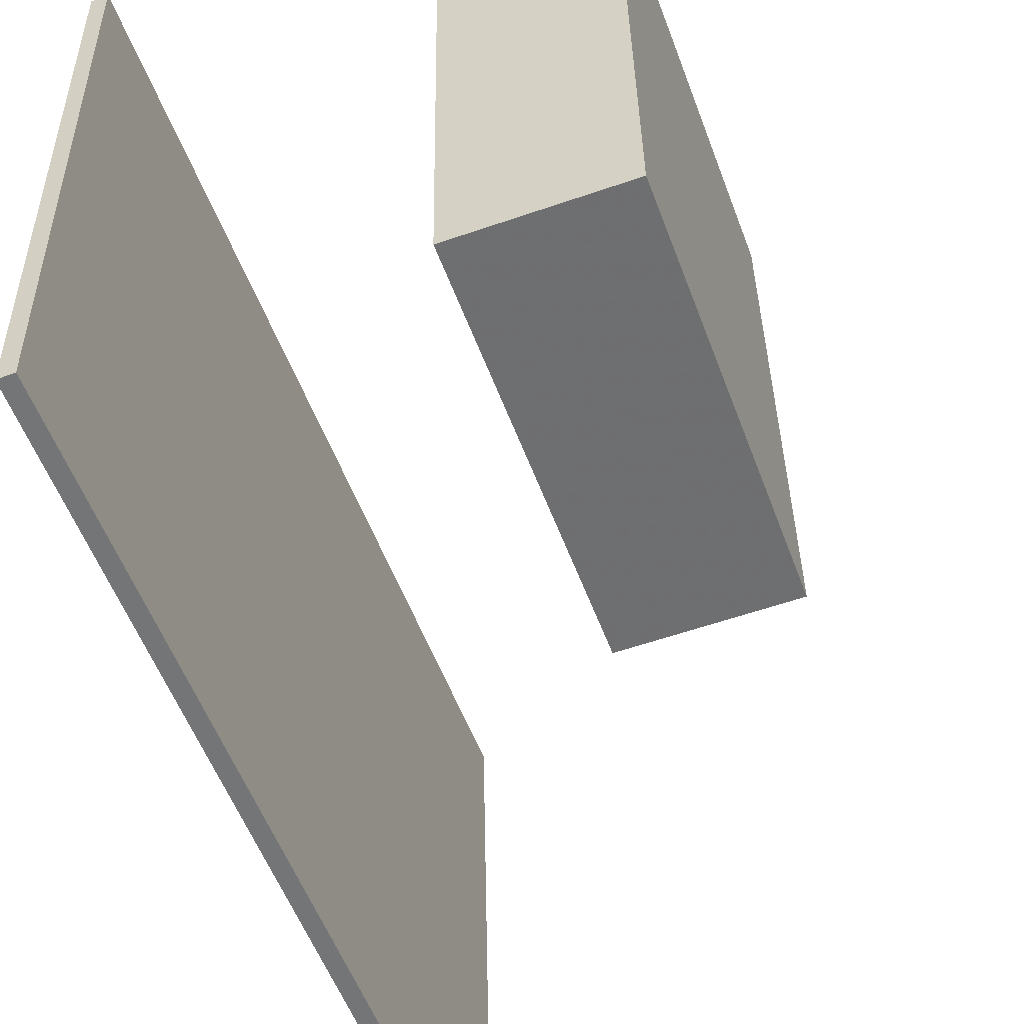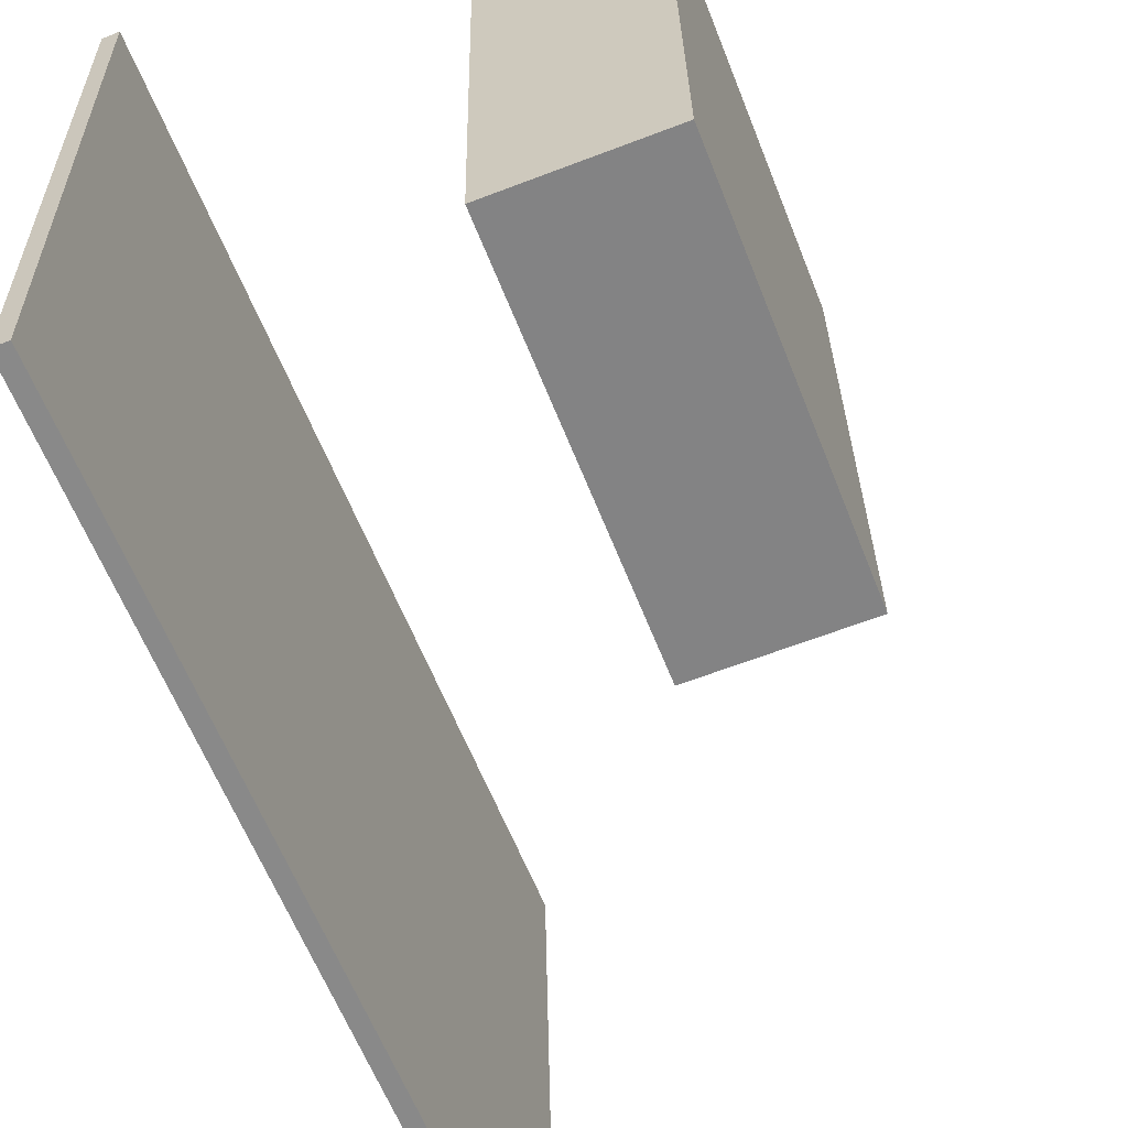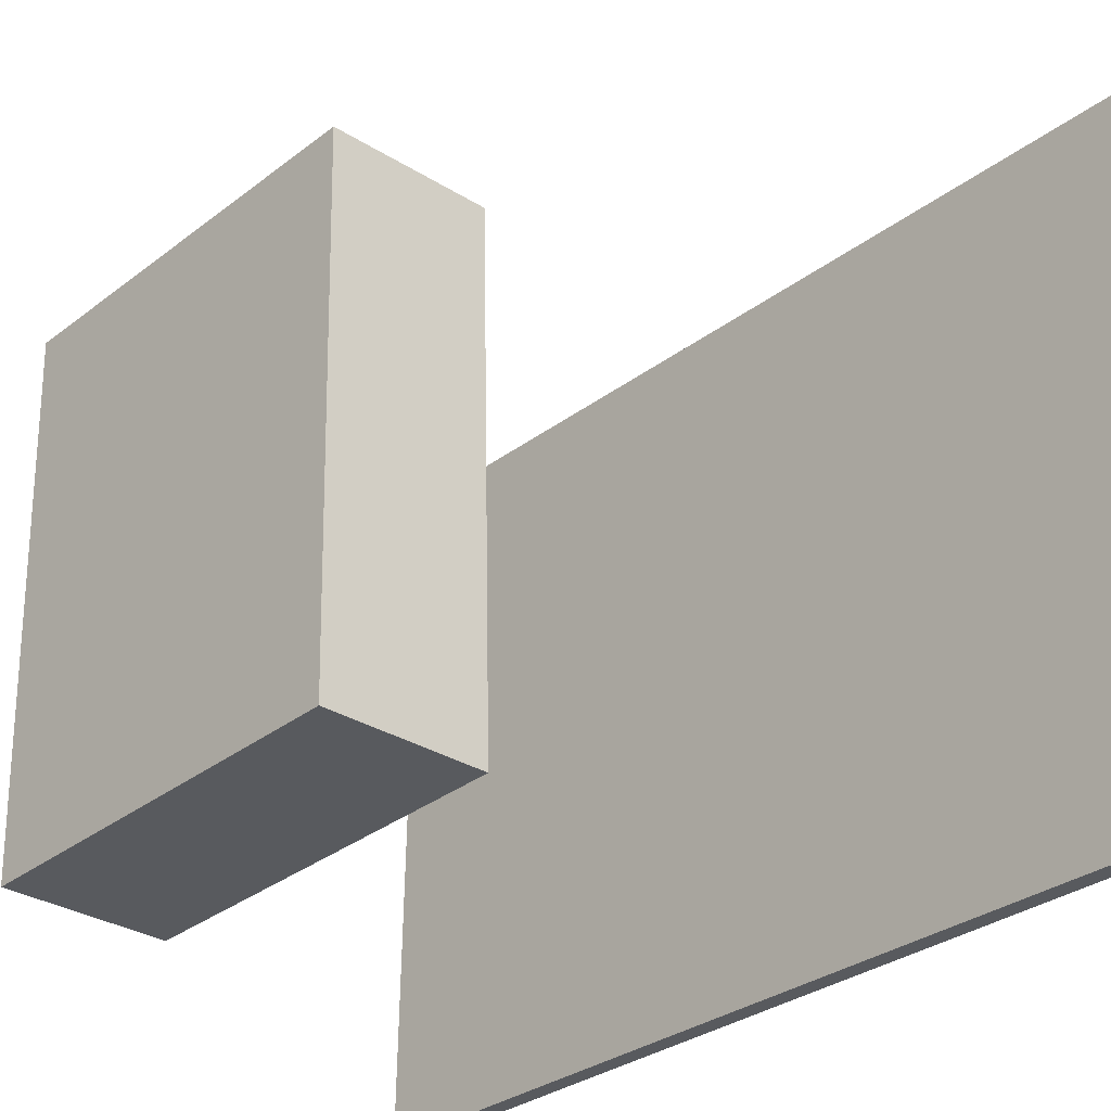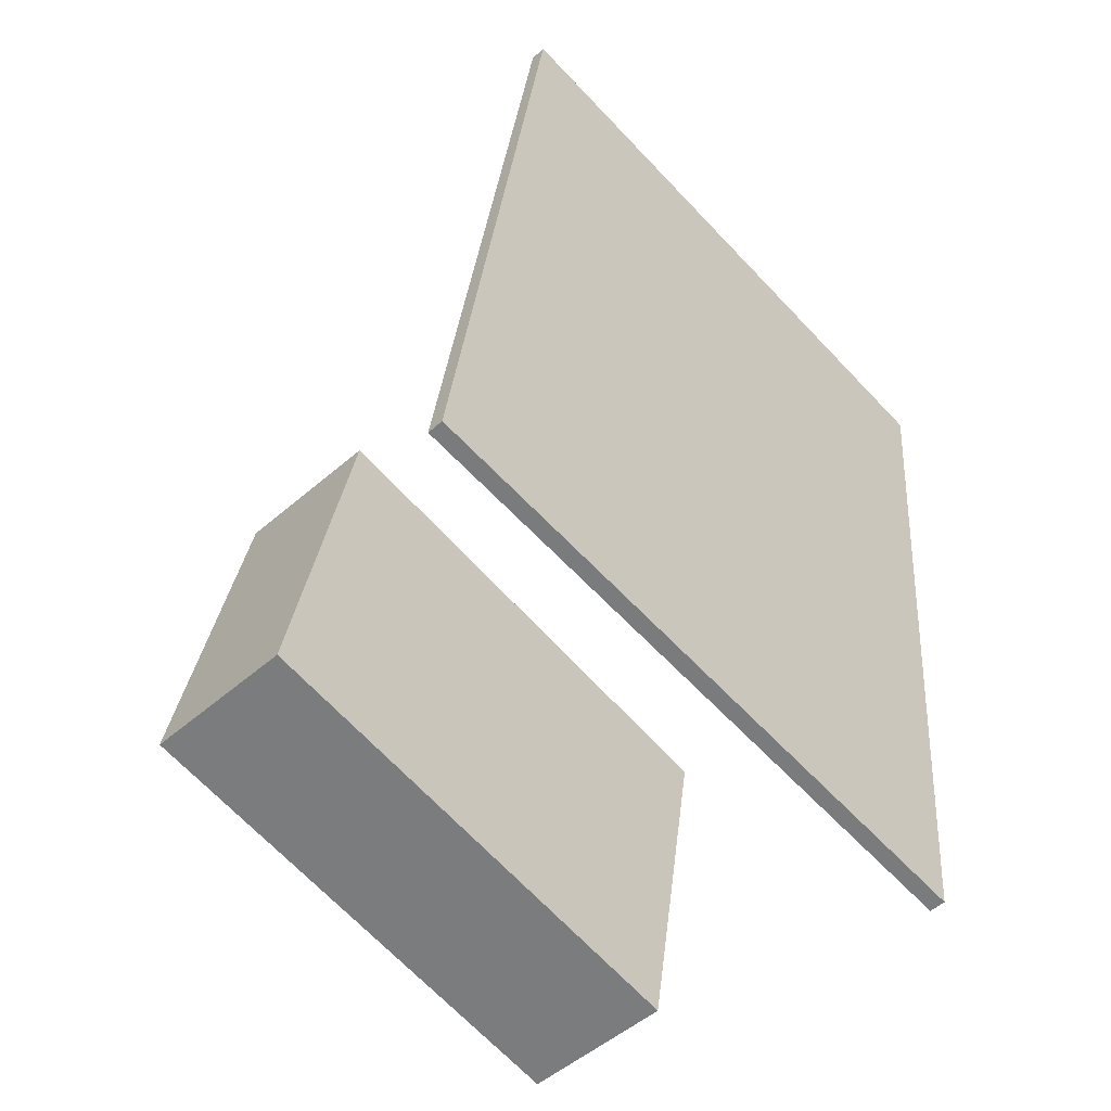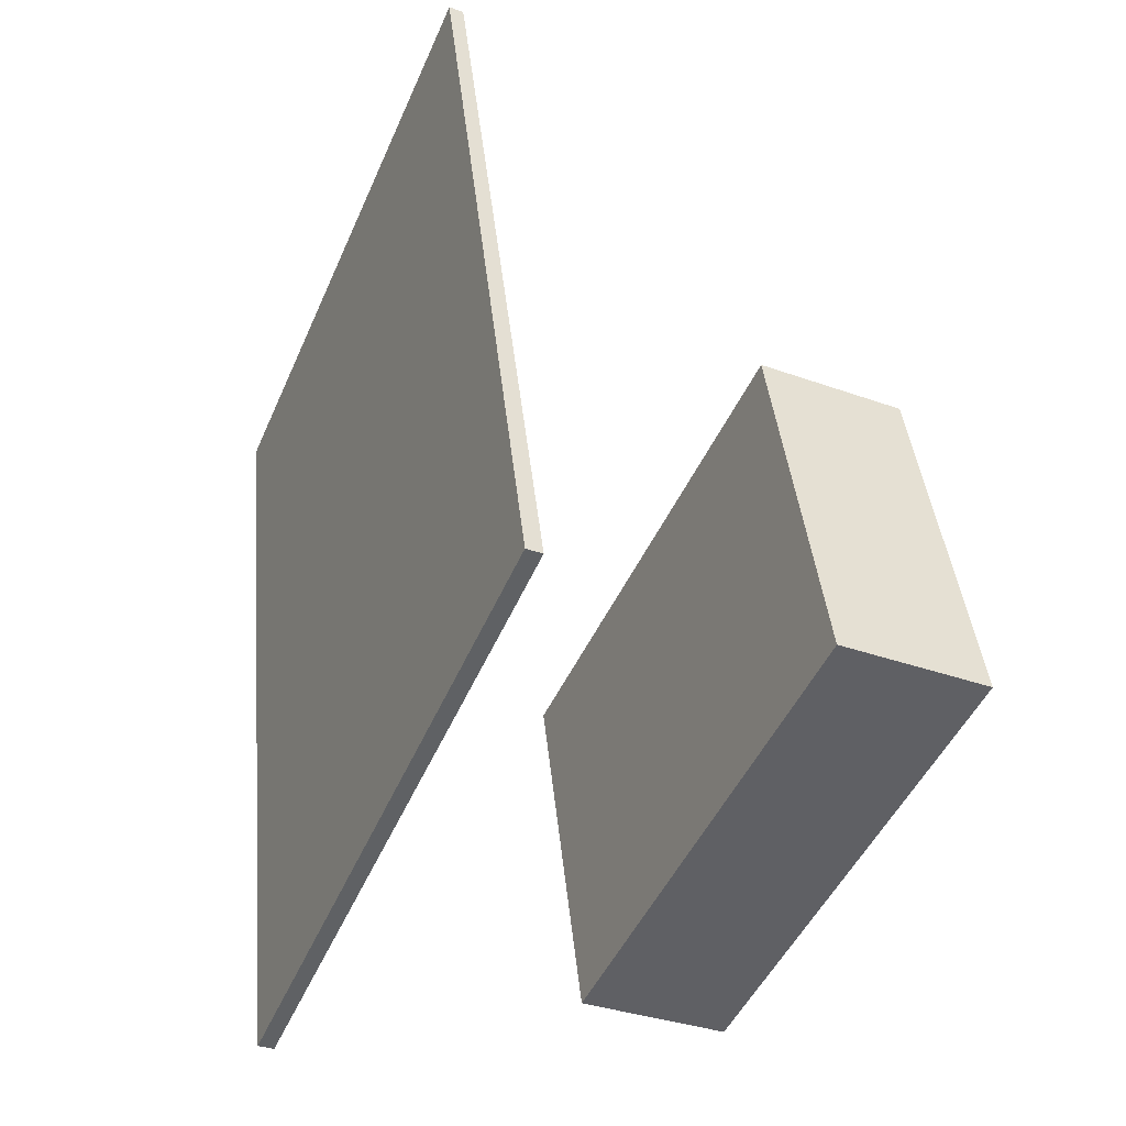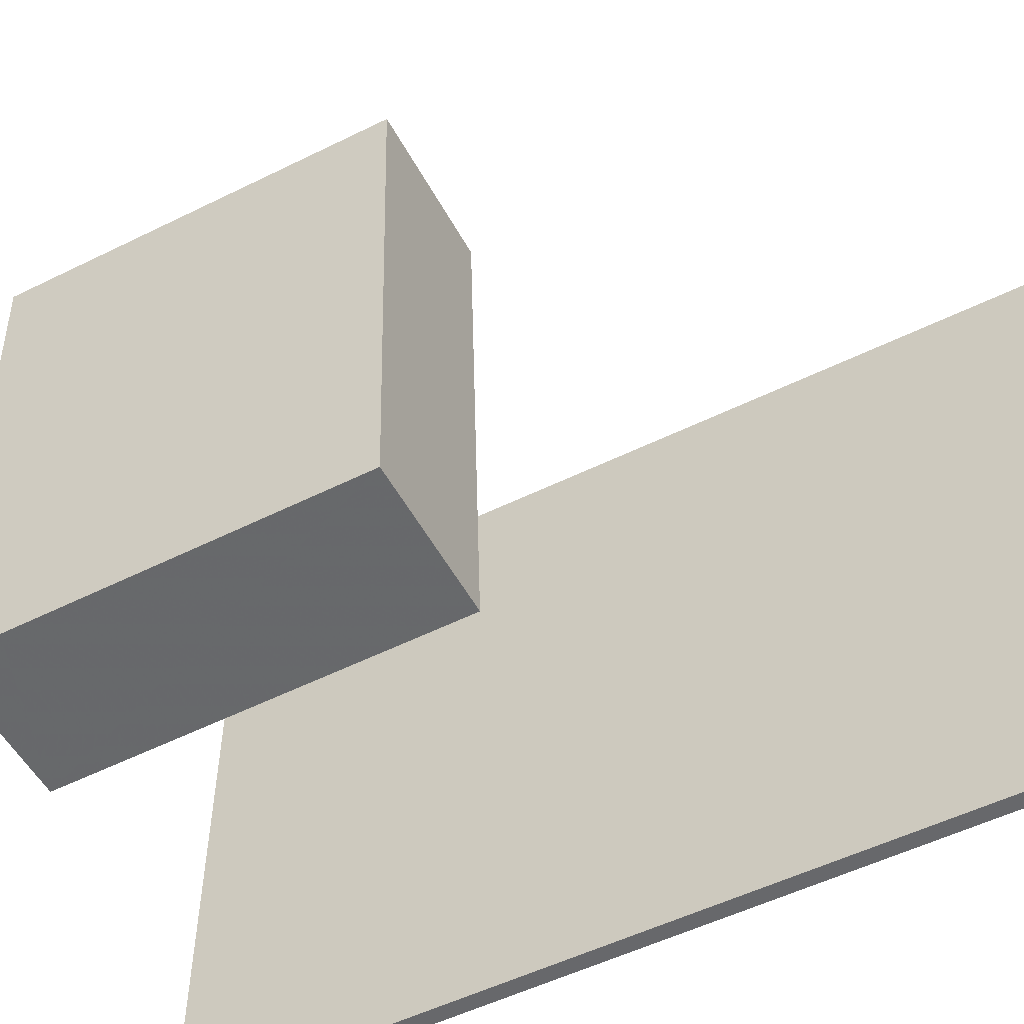
<metadata>
{"format":"obj","ext":"obj","renderer":"f3d","projection":"perspective","resolution":1024,"background":"white","views":[{"elev":-55.9,"azim":27.2,"up":"+Z"},{"elev":-62.6,"azim":28.5,"up":"+Z"},{"elev":-29.6,"azim":144.6,"up":"+Z"},{"elev":-63.2,"azim":-137.9,"up":"+Y"},{"elev":-52.4,"azim":-24.7,"up":"+Y"},{"elev":-51.4,"azim":124.8,"up":"+Z"}]}
</metadata>
<code>
v -0.09358 -0.2877 -0.2309
v -0.1017 -0.2891 0.1832
v -0.104 -0.2889 -0.2311
v -0.112 -0.2903 0.183
v -0.16 0.2995 -0.2302
v -0.1681 0.2981 0.1839
v -0.1704 0.2984 -0.2305
v -0.1785 0.297 0.1837
f 1.0 7.0 5.0
f 1.0 3.0 7.0
f 1.0 4.0 3.0
f 1.0 2.0 4.0
f 3.0 8.0 7.0
f 3.0 4.0 8.0
f 5.0 7.0 8.0
f 5.0 8.0 6.0
f 1.0 5.0 6.0
f 1.0 6.0 2.0
f 2.0 6.0 8.0
f 2.0 8.0 4.0
v 0.08557 -0.232 -0.1721
v 0.08524 -0.2423 0.1606
v 0.05364 0.01957 -0.1644
v 0.05332 0.009337 0.1683
v 0.1869 -0.2192 -0.1716
v 0.1866 -0.2294 0.161
v 0.155 0.03241 -0.1639
v 0.1546 0.02218 0.1688
f 9.0 15.0 13.0
f 9.0 11.0 15.0
f 9.0 12.0 11.0
f 9.0 10.0 12.0
f 11.0 16.0 15.0
f 11.0 12.0 16.0
f 13.0 15.0 16.0
f 13.0 16.0 14.0
f 9.0 13.0 14.0
f 9.0 14.0 10.0
f 10.0 14.0 16.0
f 10.0 16.0 12.0

</code>
